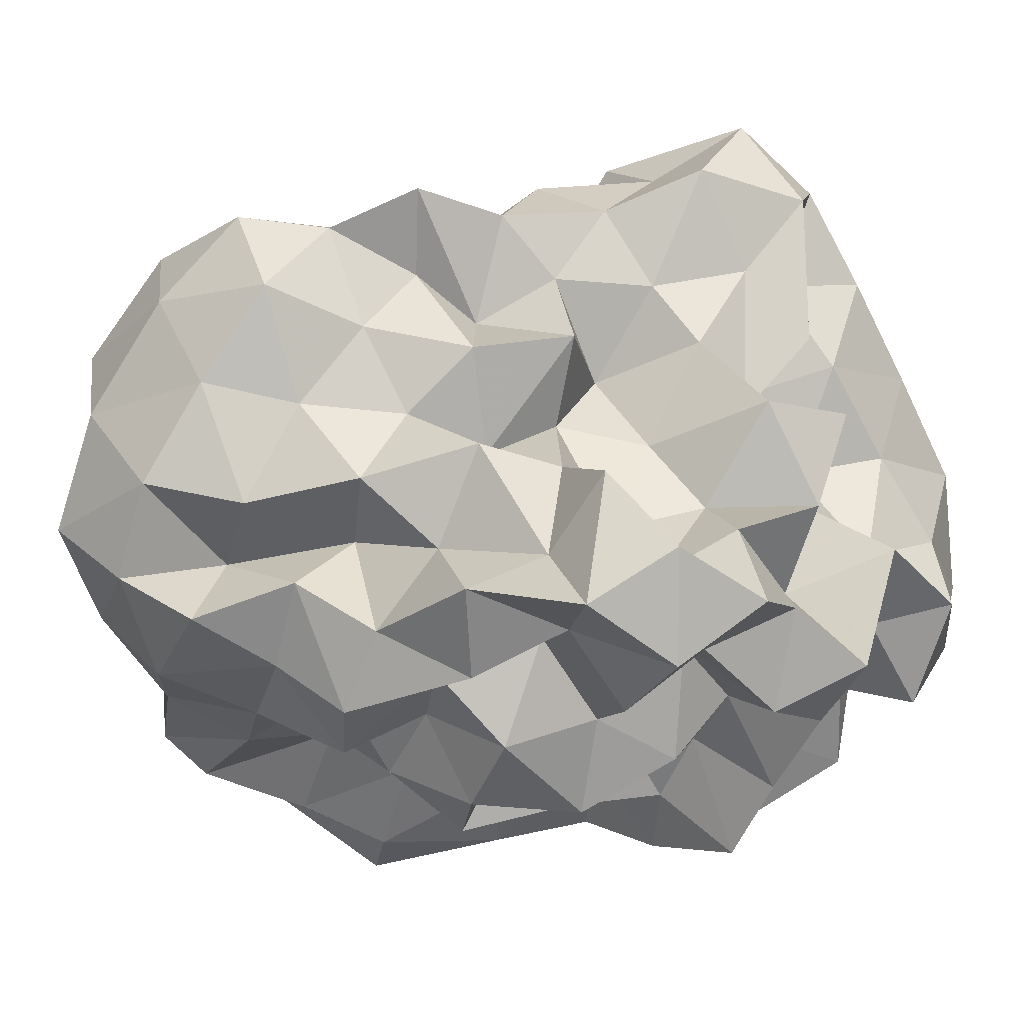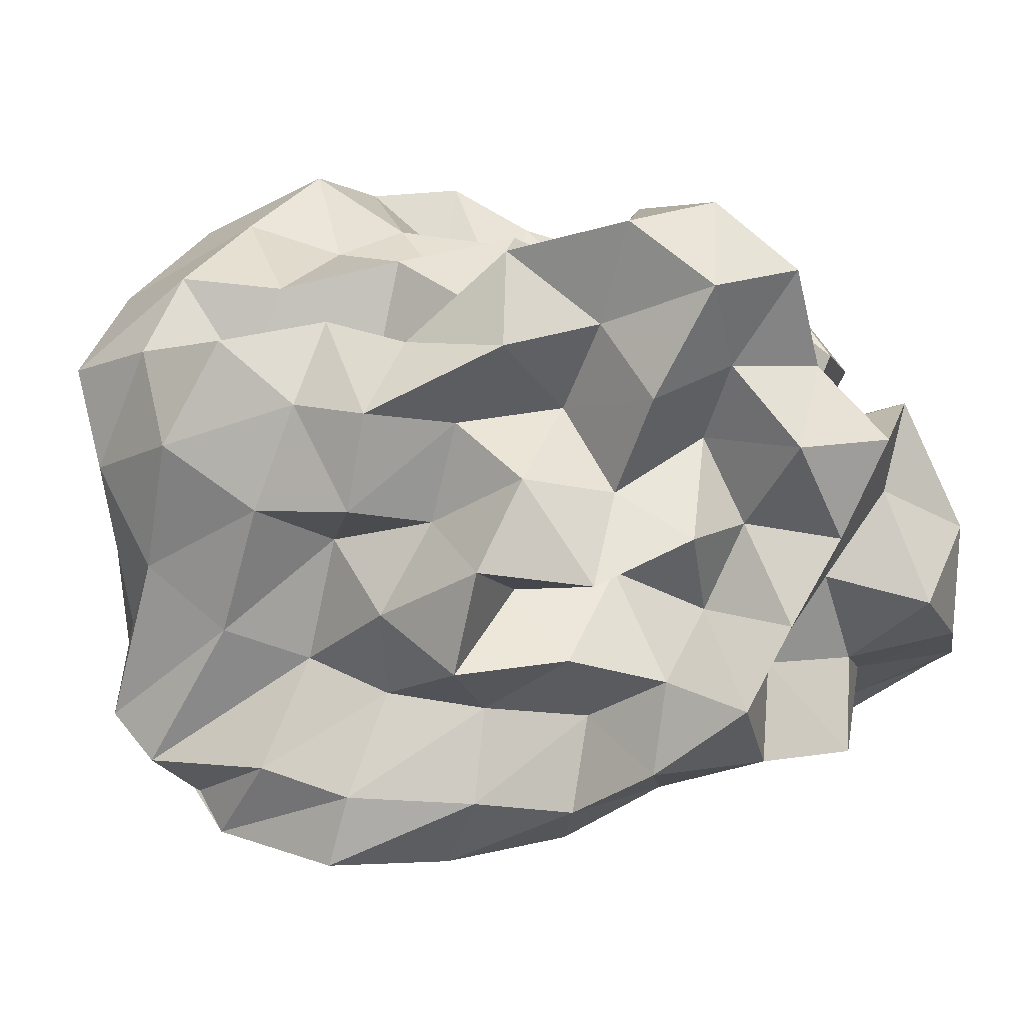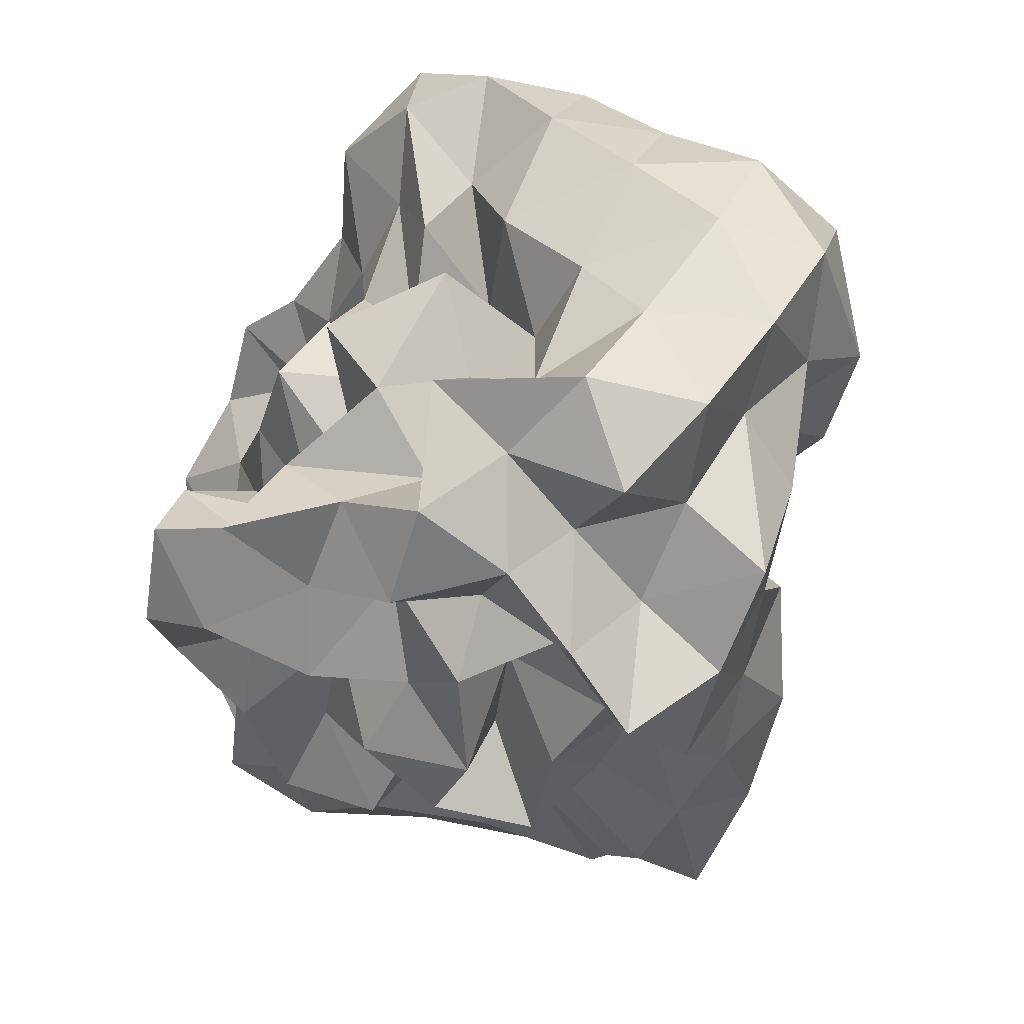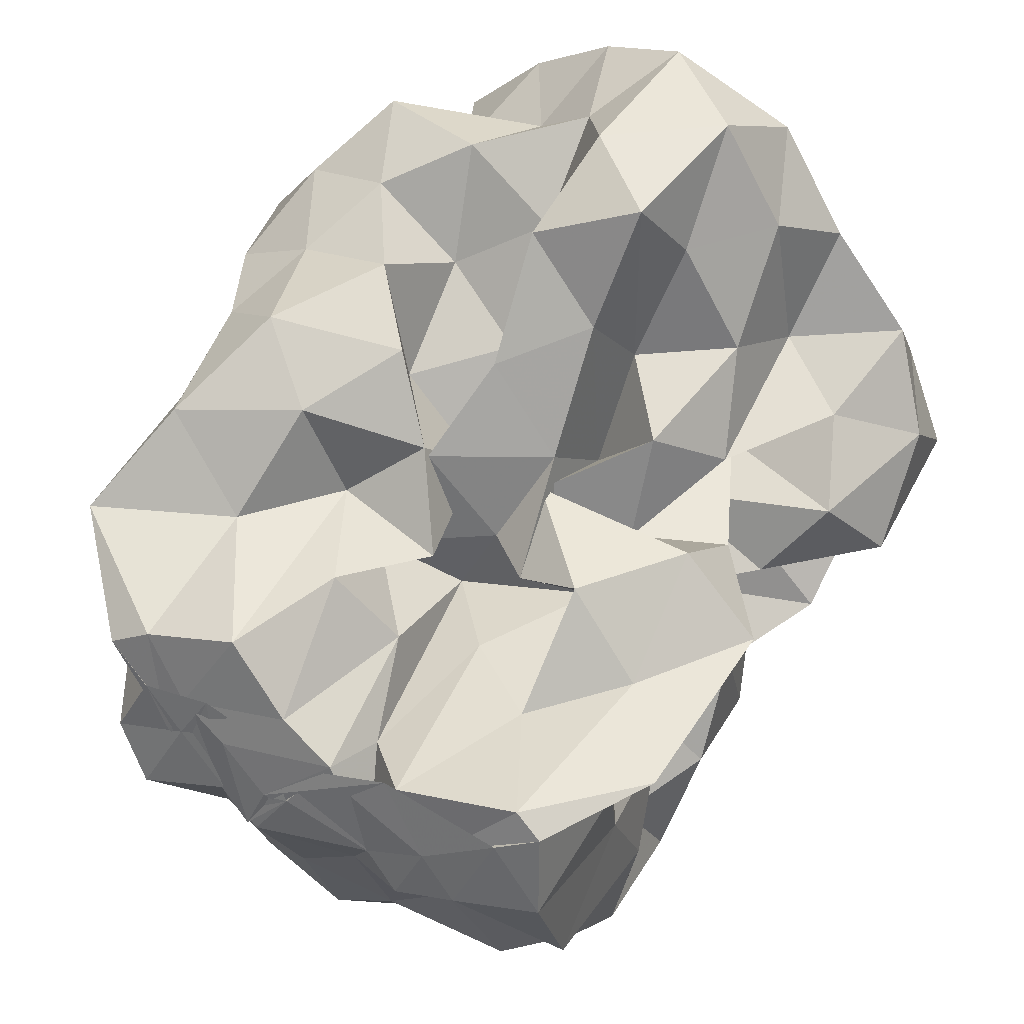
<metadata>
{"format":"obj","ext":"obj","renderer":"f3d","projection":"perspective","resolution":1024,"background":"white","views":[{"elev":-20.4,"azim":36.6,"up":"+Z"},{"elev":-68.4,"azim":30.4,"up":"+Z"},{"elev":-31.1,"azim":107.6,"up":"+Z"},{"elev":46.9,"azim":-63.5,"up":"+Y"}]}
</metadata>
<code>
v -0.3119 -0.02101 0.5226
v -0.1705 -0.03715 -0.846
v 0.9664 0.09013 0.3552
v 0.7894 0.188 0.6369
v 0.9335 0.5096 0.7251
v 0.7393 0.8317 0.7342
v 0.5062 0.9917 0.5945
v 0.2107 1.038 0.3928
v 0.05325 0.6699 0.2975
v -0.1196 0.3126 0.2562
v -0.7085 0.3124 0.2562
v -0.5248 0.1375 0.43
v -0.8698 0.1133 0.1901
v -1.5 0.1134 0.2228
v -1.532 -0.04915 0.402
v -1.528 0.06259 0.5741
v -1.586 -0.2186 0.4574
v -1.288 -0.4485 0.4785
v -1.165 -0.8343 0.6787
v -0.8353 -1.149 0.6863
v -0.4108 -1.226 0.6877
v -0.1431 -1.076 0.6276
v -0.02567 -0.7667 0.5438
v 0.09913 -0.6012 0.393
v 0.3412 -0.488 0.532
v 0.5843 -0.2707 0.5195
v 0.8162 -0.05643 0.5912
v 0.5994 0.188 0.2642
v 0.9137 0.3414 0.3581
v 0.949 0.7801 0.4523
v 0.7993 1.153 0.4925
v 0.502 1.336 0.3927
v 0.05087 1.281 0.2974
v -0.1197 0.905 0.2241
v -0.3719 0.5393 0.2127
v -0.5411 0.2703 0.08644
v -0.5893 0.03998 -0.01978
v -1.315 0.04012 0.0528
v -1.565 -0.1826 0.1501
v -1.5 0.1244 0.1828
v -1.561 -0.08928 0.339
v -1.594 -0.2886 0.255
v -1.269 -0.7298 0.2552
v -1.142 -1.149 0.4001
v -0.6801 -1.298 0.4299
v -0.2326 -1.279 0.373
v -0.06729 -0.9824 0.2888
v 0.225 -0.7813 0.2103
v 0.4952 -0.5994 0.2431
v 0.3348 -0.2536 0.2376
v 0.7213 -0.207 0.3017
v 0.7699 -0.01284 0.1101
v 0.723 0.382 0.02386
v 0.9414 0.603 0.09687
v 0.9632 1.048 0.1661
v 0.7867 1.336 0.09544
v 0.2638 1.343 0.05255
v -0.05393 1.153 -0.02712
v -0.3227 0.8092 -0.02752
v -0.5638 0.5556 -0.1467
v -0.6948 0.2177 -0.2661
v -1.012 0.1935 -0.02655
v -1.504 0.0938 -0.008618
v -1.563 -0.1075 -0.2289
v -1.513 0.06238 -0.02898
v -1.564 -0.1765 0.1425
v -1.436 -0.4489 0.01228
v -1.22 -0.9913 0.01243
v -0.9711 -1.298 0.09874
v -0.4652 -1.306 0.08356
v -0.2474 -1.078 0.03116
v 0.005614 -0.841 0.01229
v 0.1419 -0.5994 -0.08362
v 0.3204 -0.4585 0.01739
v 0.5543 -0.2657 -0.04566
v 0.9843 -0.2249 0.02033
v 1.039 0.188 0.09917
v 0.9527 0.4503 -0.3056
v 1.008 0.8139 -0.1634
v 0.8947 1.186 -0.2069
v 0.4932 1.209 -0.08836
v 0.2038 0.9594 -0.09848
v -0.05356 0.631 -0.09843
v -0.3193 0.3287 -0.09835
v -0.7828 0.3572 -0.01809
v -1.057 0.427 -0.2224
v -1.471 0.1939 -0.187
v -1.531 0.02871 -0.3858
v -1.593 -0.25 -0.2832
v -1.561 -0.09372 -0.1456
v -1.593 -0.2586 -0.2509
v -1.345 -0.7423 -0.2506
v -1.155 -1.239 -0.2505
v -0.6865 -1.321 -0.2172
v -0.4077 -1.145 -0.2938
v -0.03427 -1.02 -0.255
v 0.3246 -0.8772 -0.1778
v 0.4705 -0.6366 -0.2151
v 0.5231 -0.4362 -0.3758
v 0.7296 -0.2128 -0.283
v 1.039 -0.02627 -0.2883
v 0.8456 0.2062 -0.1736
v 1.144 0.6638 -0.4573
v 0.9484 0.9828 -0.4938
v 0.5941 1.019 -0.3116
v 0.3115 1.101 -0.4289
v 0.09696 0.7696 -0.387
v -0.2524 0.552 -0.3821
v -0.5653 0.5901 -0.1582
v -0.6889 0.4038 -0.3853
v -1.416 0.4037 -0.3854
v -1.5 0.125 -0.5405
v -1.563 -0.1563 -0.3926
v -1.5 0.08387 -0.262
v -1.564 -0.1557 -0.3785
v -1.423 -0.4459 -0.4763
v -1.209 -0.9674 -0.4763
v -0.8632 -1.23 -0.4766
v -0.6484 -0.9568 -0.3981
v -0.237 -0.7994 -0.3624
v 0.1354 -0.8361 -0.4732
v 0.5112 -0.7706 -0.5539
v 0.7426 -0.7956 -0.3404
v 0.7296 -0.5136 -0.5974
v 0.9378 -0.3592 -0.444
v 0.8414 0.07728 -0.5177
v 1.18 0.2042 -0.3999
v 0.948 0.7214 -0.7515
v 0.6166 0.8267 -0.612
v 0.4798 1.031 -0.8175
v 0.1485 0.9607 -0.6894
v -0.1943 0.9488 -0.4913
v -0.4235 0.8391 -0.3067
v -0.7 0.7181 -0.523
v -0.9673 0.4231 -0.633
v -1.442 0.3124 -0.6875
v -1.531 -0.01208 -0.5937
v -1.496 0.1563 -0.4562
v -1.531 0.001179 -0.544
v -1.589 -0.2571 -0.6699
v -1.194 -0.6491 -0.6784
v -0.9064 -0.9887 -0.7342
v -0.5857 -1.175 -0.6541
v -0.281 -1.034 -0.5559
v -0.06579 -0.8891 -0.719
v 0.3516 -0.9758 -0.6874
v 0.7363 -0.8943 -0.791
v 0.9811 -0.7679 -0.6262
v 1.105 -0.4811 -0.7433
v 1.007 -0.1428 -0.6558
v 1.094 0.1367 -0.7918
v 0.9886 0.3744 -0.5712
v 1 0.0307 0.8352
v 0.8935 0.2729 0.9963
v 0.6828 0.553 1.011
v 0.5176 0.5174 0.666
v 0.2127 0.6931 0.5945
v -0.1921 0.5745 0.4804
v -0.4348 0.4455 0.1964
v -0.7702 0.4364 0.4777
v -1.089 0.1519 0.4515
v -1.47 0.2016 0.6229
v -1.5 0.1459 0.7145
v -1.562 -0.1295 0.7428
v -1.406 -0.5369 0.7591
v -0.8297 -0.7065 0.7703
v -0.5846 -0.8817 0.6093
v -0.2964 -0.815 0.7756
v 0.09899 -0.9186 0.7642
v 0.2544 -0.6648 0.7208
v 0.4814 -0.3942 0.7799
v 0.7902 -0.2706 0.8904
v 0.7903 -0.001339 1.168
v 0.5204 0.2691 1.167
v 0.3486 0.4021 0.9084
v -0.01213 0.4062 0.6659
v -0.3307 0.2534 0.4769
v -0.4635 0.4242 0.7302
v -0.8598 0.2019 0.7298
v -1.183 0.2017 0.9497
v -1.116 -0.04586 0.7813
v -1.004 -0.355 0.7516
v -0.5824 -0.4552 0.7167
v -0.3365 -0.57 0.5277
v -0.06408 -0.5071 0.7643
v 0.1916 -0.378 0.9613
v 0.4979 -0.1207 1.002
v 0.2378 -0.02093 1.168
v 0.09917 0.2117 1.008
v 0.2252 0.2533 0.5986
v -0.1811 0.2019 0.7635
v -0.5202 0.2019 0.9967
v -0.7301 0.06985 0.8518
v -0.7867 -0.1877 0.6312
v -0.4655 -0.2761 0.435
v 0.05177 -0.3575 0.5046
v 0.2214 -0.1165 0.6818
v -0.04282 -0.02097 0.8389
v -0.0187 0.1724 0.4779
v -0.5579 0.1729 0.5597
v -0.6931 -0.03266 0.3623
v -0.08617 -0.1068 0.3624
v 0.6946 0.495 -0.6902
v 0.4015 0.6219 -0.8031
v 0.2522 0.827 -1.01
v -0.1203 0.8237 -0.8335
v -0.5082 0.8741 -0.7405
v -0.8387 0.6686 -0.9217
v -1.125 0.4067 -1.094
v -1.468 0.2407 -0.8124
v -1.5 0.125 -0.6803
v -1.533 -0.09031 -0.7848
v -1.067 -0.3696 -0.7933
v -0.749 -0.6781 -0.8205
v -0.4677 -0.9023 -0.7623
v -0.2538 -0.8119 -0.9328
v 0.2213 -0.7731 -0.8942
v 0.4946 -0.6425 -0.7576
v 0.8763 -0.6262 -0.9416
v 0.7857 -0.3297 -0.796
v 0.8541 -0.03614 -0.9404
v 0.8155 0.3213 -0.8818
v 0.5578 0.4394 -1.041
v 0.3223 0.5484 -1.213
v -0.05448 0.6377 -1.122
v -0.3785 0.6927 -0.9791
v -0.6158 0.4688 -1.055
v -0.9551 0.2407 -1.059
v -1.182 0.06189 -0.93
v -0.8953 -0.1267 -0.7418
v -0.6168 -0.4286 -0.6972
v -0.4561 -0.5739 -0.9796
v -0.05354 -0.5995 -0.7883
v 0.2455 -0.4392 -0.6836
v 0.5431 -0.4141 -0.9724
v 0.5834 -0.1319 -0.6978
v 0.5658 0.1565 -0.7918
v 0.3223 0.3238 -0.8609
v 0.1181 0.4243 -1.006
v -0.1896 0.4689 -0.8502
v -0.4482 0.2474 -0.9179
v -0.7064 0.06354 -0.8637
v -0.5584 -0.2142 -0.9525
v -0.2823 -0.3639 -0.8303
v 0.07351 -0.4051 -1.011
v 0.2789 -0.1828 -0.9013
v 0.432 0.03781 -1.011
v 0.1217 0.1031 -0.7653
v -0.1003 0.1809 -1.06
v -0.4168 0.01154 -1.135
v -0.1811 -0.2483 -1.128
v 0.1121 -0.03713 -1.156
f 3 28 4
f 4 28 29
f 4 29 5
f 5 29 30
f 5 30 6
f 6 30 31
f 6 31 7
f 7 31 32
f 7 32 8
f 8 32 33
f 8 33 9
f 9 33 34
f 9 34 10
f 10 34 35
f 10 35 11
f 11 35 36
f 11 36 12
f 12 36 37
f 12 37 13
f 13 37 38
f 13 38 14
f 14 38 39
f 14 39 15
f 15 39 40
f 15 40 16
f 16 40 41
f 16 41 17
f 17 41 42
f 17 42 18
f 18 42 43
f 18 43 19
f 19 43 44
f 19 44 20
f 20 44 45
f 20 45 21
f 21 45 46
f 21 46 22
f 22 46 47
f 22 47 23
f 23 47 48
f 23 48 24
f 24 48 49
f 24 49 25
f 25 49 50
f 25 50 26
f 26 50 51
f 26 51 27
f 27 51 52
f 27 52 3
f 3 52 28
f 28 53 29
f 29 53 54
f 29 54 30
f 30 54 55
f 30 55 31
f 31 55 56
f 31 56 32
f 32 56 57
f 32 57 33
f 33 57 58
f 33 58 34
f 34 58 59
f 34 59 35
f 35 59 60
f 35 60 36
f 36 60 61
f 36 61 37
f 37 61 62
f 37 62 38
f 38 62 63
f 38 63 39
f 39 63 64
f 39 64 40
f 40 64 65
f 40 65 41
f 41 65 66
f 41 66 42
f 42 66 67
f 42 67 43
f 43 67 68
f 43 68 44
f 44 68 69
f 44 69 45
f 45 69 70
f 45 70 46
f 46 70 71
f 46 71 47
f 47 71 72
f 47 72 48
f 48 72 73
f 48 73 49
f 49 73 74
f 49 74 50
f 50 74 75
f 50 75 51
f 51 75 76
f 51 76 52
f 52 76 77
f 52 77 28
f 28 77 53
f 53 78 54
f 54 78 79
f 54 79 55
f 55 79 80
f 55 80 56
f 56 80 81
f 56 81 57
f 57 81 82
f 57 82 58
f 58 82 83
f 58 83 59
f 59 83 84
f 59 84 60
f 60 84 85
f 60 85 61
f 61 85 86
f 61 86 62
f 62 86 87
f 62 87 63
f 63 87 88
f 63 88 64
f 64 88 89
f 64 89 65
f 65 89 90
f 65 90 66
f 66 90 91
f 66 91 67
f 67 91 92
f 67 92 68
f 68 92 93
f 68 93 69
f 69 93 94
f 69 94 70
f 70 94 95
f 70 95 71
f 71 95 96
f 71 96 72
f 72 96 97
f 72 97 73
f 73 97 98
f 73 98 74
f 74 98 99
f 74 99 75
f 75 99 100
f 75 100 76
f 76 100 101
f 76 101 77
f 77 101 102
f 77 102 53
f 53 102 78
f 78 103 79
f 79 103 104
f 79 104 80
f 80 104 105
f 80 105 81
f 81 105 106
f 81 106 82
f 82 106 107
f 82 107 83
f 83 107 108
f 83 108 84
f 84 108 109
f 84 109 85
f 85 109 110
f 85 110 86
f 86 110 111
f 86 111 87
f 87 111 112
f 87 112 88
f 88 112 113
f 88 113 89
f 89 113 114
f 89 114 90
f 90 114 115
f 90 115 91
f 91 115 116
f 91 116 92
f 92 116 117
f 92 117 93
f 93 117 118
f 93 118 94
f 94 118 119
f 94 119 95
f 95 119 120
f 95 120 96
f 96 120 121
f 96 121 97
f 97 121 122
f 97 122 98
f 98 122 123
f 98 123 99
f 99 123 124
f 99 124 100
f 100 124 125
f 100 125 101
f 101 125 126
f 101 126 102
f 102 126 127
f 102 127 78
f 78 127 103
f 103 128 104
f 104 128 129
f 104 129 105
f 105 129 130
f 105 130 106
f 106 130 131
f 106 131 107
f 107 131 132
f 107 132 108
f 108 132 133
f 108 133 109
f 109 133 134
f 109 134 110
f 110 134 135
f 110 135 111
f 111 135 136
f 111 136 112
f 112 136 137
f 112 137 113
f 113 137 138
f 113 138 114
f 114 138 139
f 114 139 115
f 115 139 140
f 115 140 116
f 116 140 141
f 116 141 117
f 117 141 142
f 117 142 118
f 118 142 143
f 118 143 119
f 119 143 144
f 119 144 120
f 120 144 145
f 120 145 121
f 121 145 146
f 121 146 122
f 122 146 147
f 122 147 123
f 123 147 148
f 123 148 124
f 124 148 149
f 124 149 125
f 125 149 150
f 125 150 126
f 126 150 151
f 126 151 127
f 127 151 152
f 127 152 103
f 103 152 128
f 153 154 173
f 154 174 173
f 154 155 174
f 155 175 174
f 155 156 175
f 156 176 175
f 156 157 176
f 157 158 176
f 158 177 176
f 158 159 177
f 159 178 177
f 159 160 178
f 160 179 178
f 160 161 179
f 161 162 179
f 162 180 179
f 162 163 180
f 163 181 180
f 163 164 181
f 164 182 181
f 164 165 182
f 165 166 182
f 166 183 182
f 166 167 183
f 167 184 183
f 167 168 184
f 168 185 184
f 168 169 185
f 169 170 185
f 170 186 185
f 170 171 186
f 171 187 186
f 171 172 187
f 172 173 187
f 172 153 173
f 173 174 188
f 174 189 188
f 174 175 189
f 175 190 189
f 175 176 190
f 176 177 190
f 177 191 190
f 177 178 191
f 178 192 191
f 178 179 192
f 179 180 192
f 180 193 192
f 180 181 193
f 181 194 193
f 181 182 194
f 182 183 194
f 183 195 194
f 183 184 195
f 184 196 195
f 184 185 196
f 185 186 196
f 186 197 196
f 186 187 197
f 187 188 197
f 187 173 188
f 188 189 198
f 189 199 198
f 189 190 199
f 190 191 199
f 191 200 199
f 191 192 200
f 192 193 200
f 193 201 200
f 193 194 201
f 194 195 201
f 195 202 201
f 195 196 202
f 196 197 202
f 197 198 202
f 197 188 198
f 203 223 204
f 204 223 224
f 204 224 205
f 205 224 225
f 205 225 206
f 206 225 226
f 206 226 207
f 207 226 208
f 208 226 227
f 208 227 209
f 209 227 228
f 209 228 210
f 210 228 229
f 210 229 211
f 211 229 212
f 212 229 230
f 212 230 213
f 213 230 231
f 213 231 214
f 214 231 232
f 214 232 215
f 215 232 216
f 216 232 233
f 216 233 217
f 217 233 234
f 217 234 218
f 218 234 235
f 218 235 219
f 219 235 220
f 220 235 236
f 220 236 221
f 221 236 237
f 221 237 222
f 222 237 223
f 222 223 203
f 223 238 224
f 224 238 239
f 224 239 225
f 225 239 240
f 225 240 226
f 226 240 227
f 227 240 241
f 227 241 228
f 228 241 242
f 228 242 229
f 229 242 230
f 230 242 243
f 230 243 231
f 231 243 244
f 231 244 232
f 232 244 233
f 233 244 245
f 233 245 234
f 234 245 246
f 234 246 235
f 235 246 236
f 236 246 247
f 236 247 237
f 237 247 238
f 237 238 223
f 238 248 239
f 239 248 249
f 239 249 240
f 240 249 241
f 241 249 250
f 241 250 242
f 242 250 243
f 243 250 251
f 243 251 244
f 244 251 245
f 245 251 252
f 245 252 246
f 246 252 247
f 247 252 248
f 247 248 238
f 3 4 153
f 153 4 154
f 4 5 154
f 154 5 155
f 5 6 155
f 155 6 156
f 6 7 156
f 156 7 157
f 7 8 157
f 8 9 157
f 157 9 158
f 9 10 158
f 158 10 159
f 10 11 159
f 159 11 160
f 11 12 160
f 160 12 161
f 12 13 161
f 13 14 161
f 161 14 162
f 14 15 162
f 162 15 163
f 15 16 163
f 163 16 164
f 16 17 164
f 164 17 165
f 17 18 165
f 18 19 165
f 165 19 166
f 19 20 166
f 166 20 167
f 20 21 167
f 167 21 168
f 21 22 168
f 168 22 169
f 22 23 169
f 23 24 169
f 169 24 170
f 24 25 170
f 170 25 171
f 25 26 171
f 171 26 172
f 26 27 172
f 172 27 153
f 27 3 153
f 128 203 129
f 129 203 204
f 129 204 130
f 130 204 205
f 130 205 131
f 131 205 206
f 131 206 132
f 132 206 207
f 132 207 133
f 133 207 134
f 134 207 208
f 134 208 135
f 135 208 209
f 135 209 136
f 136 209 210
f 136 210 137
f 137 210 211
f 137 211 138
f 138 211 139
f 139 211 212
f 139 212 140
f 140 212 213
f 140 213 141
f 141 213 214
f 141 214 142
f 142 214 215
f 142 215 143
f 143 215 144
f 144 215 216
f 144 216 145
f 145 216 217
f 145 217 146
f 146 217 218
f 146 218 147
f 147 218 219
f 147 219 148
f 148 219 149
f 149 219 220
f 149 220 150
f 150 220 221
f 150 221 151
f 151 221 222
f 151 222 152
f 152 222 203
f 152 203 128
f 198 199 1
f 199 200 1
f 200 201 1
f 201 202 1
f 202 198 1
f 249 248 2
f 250 249 2
f 251 250 2
f 252 251 2
f 248 252 2

</code>
